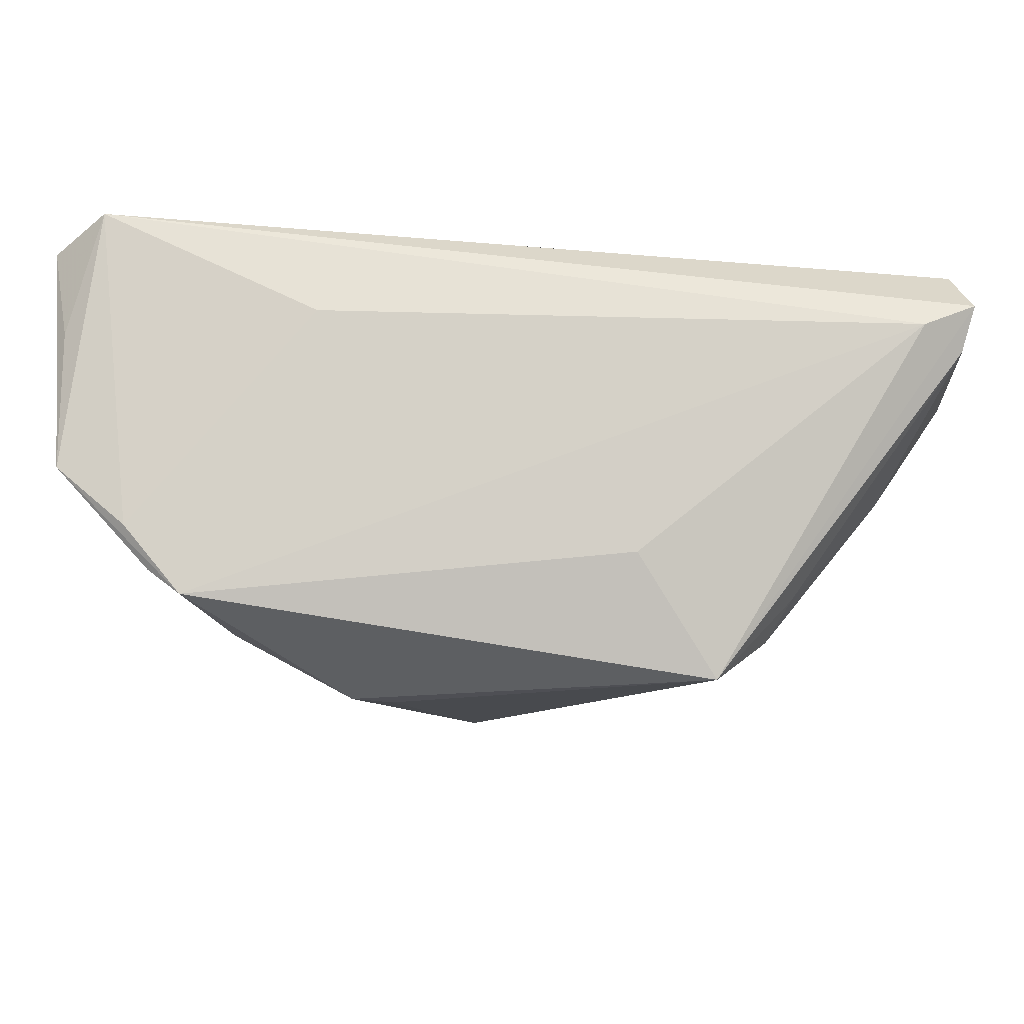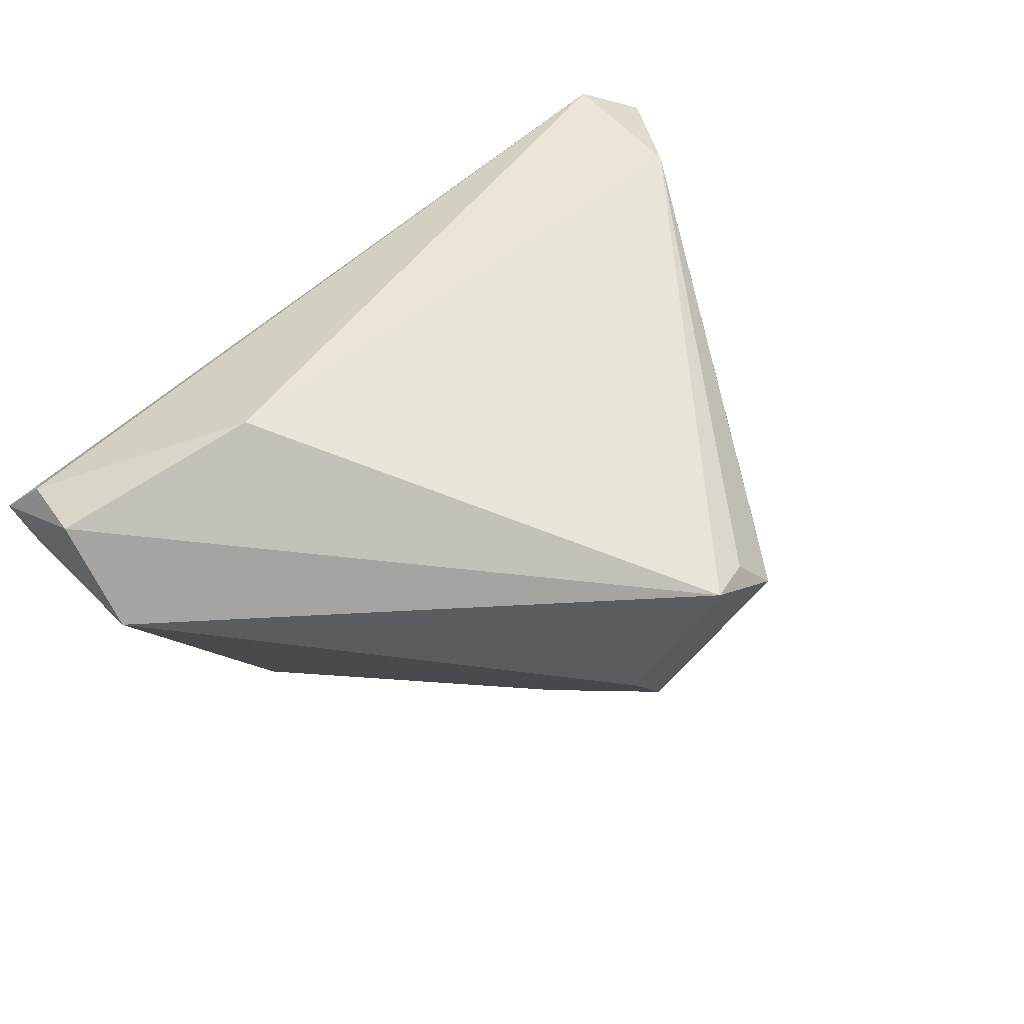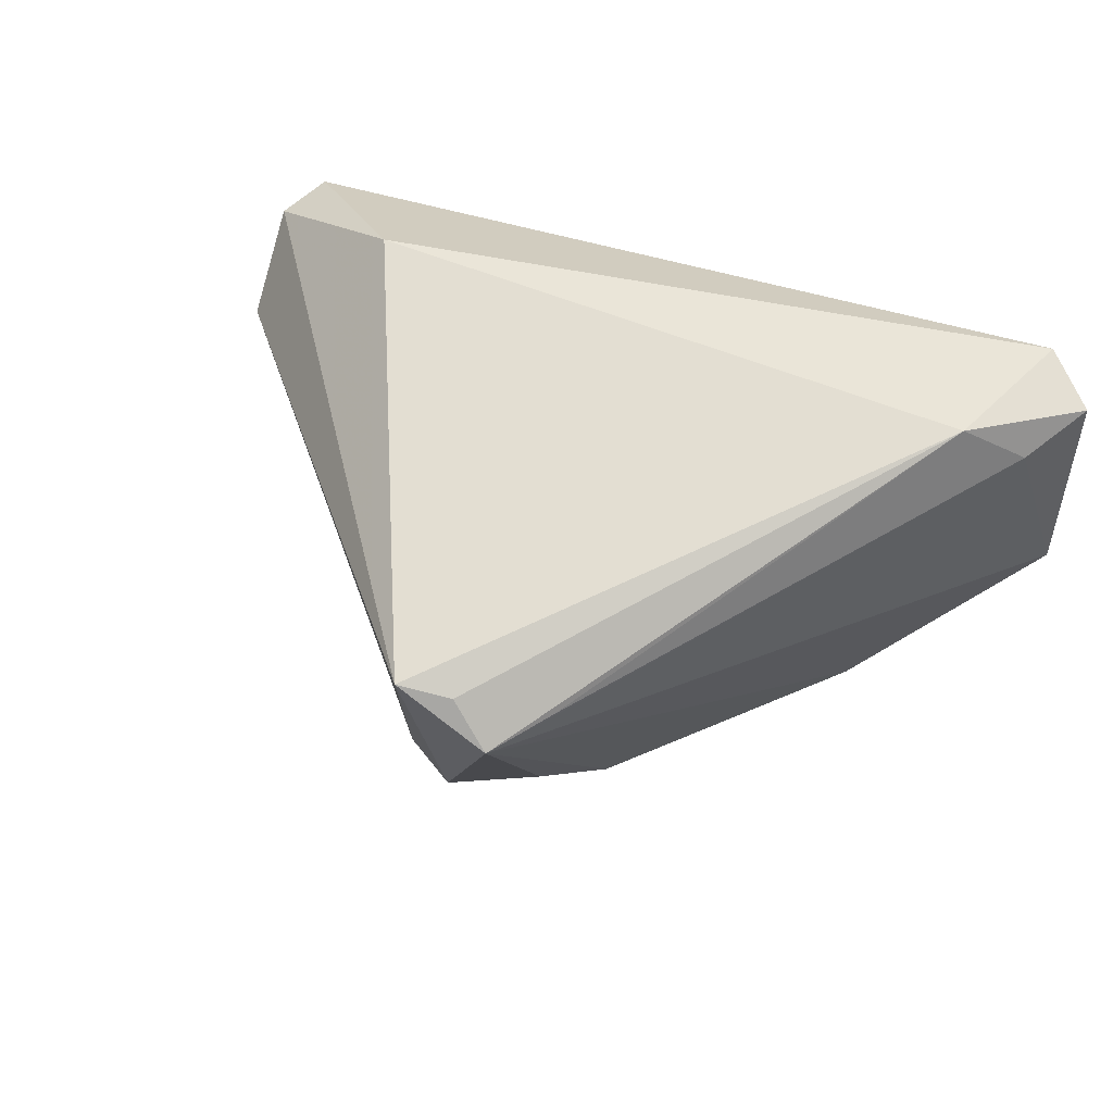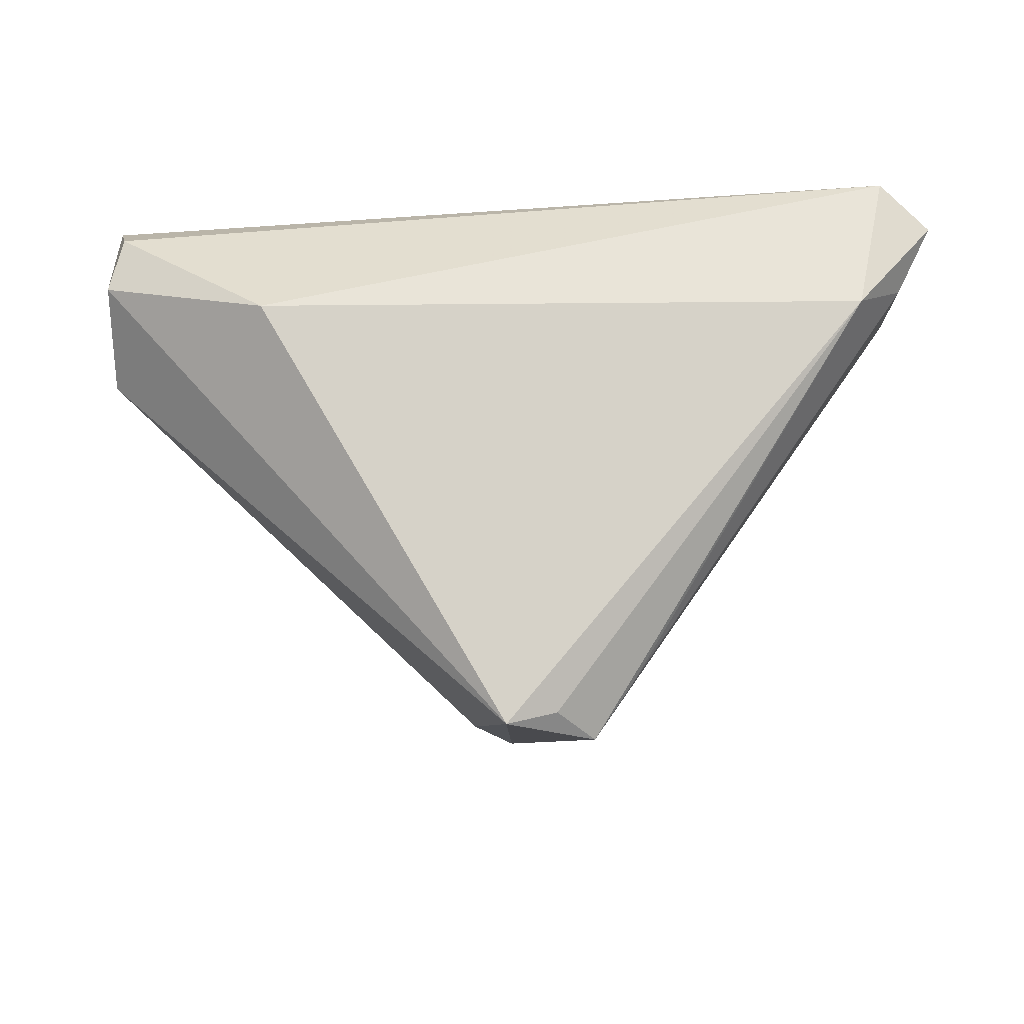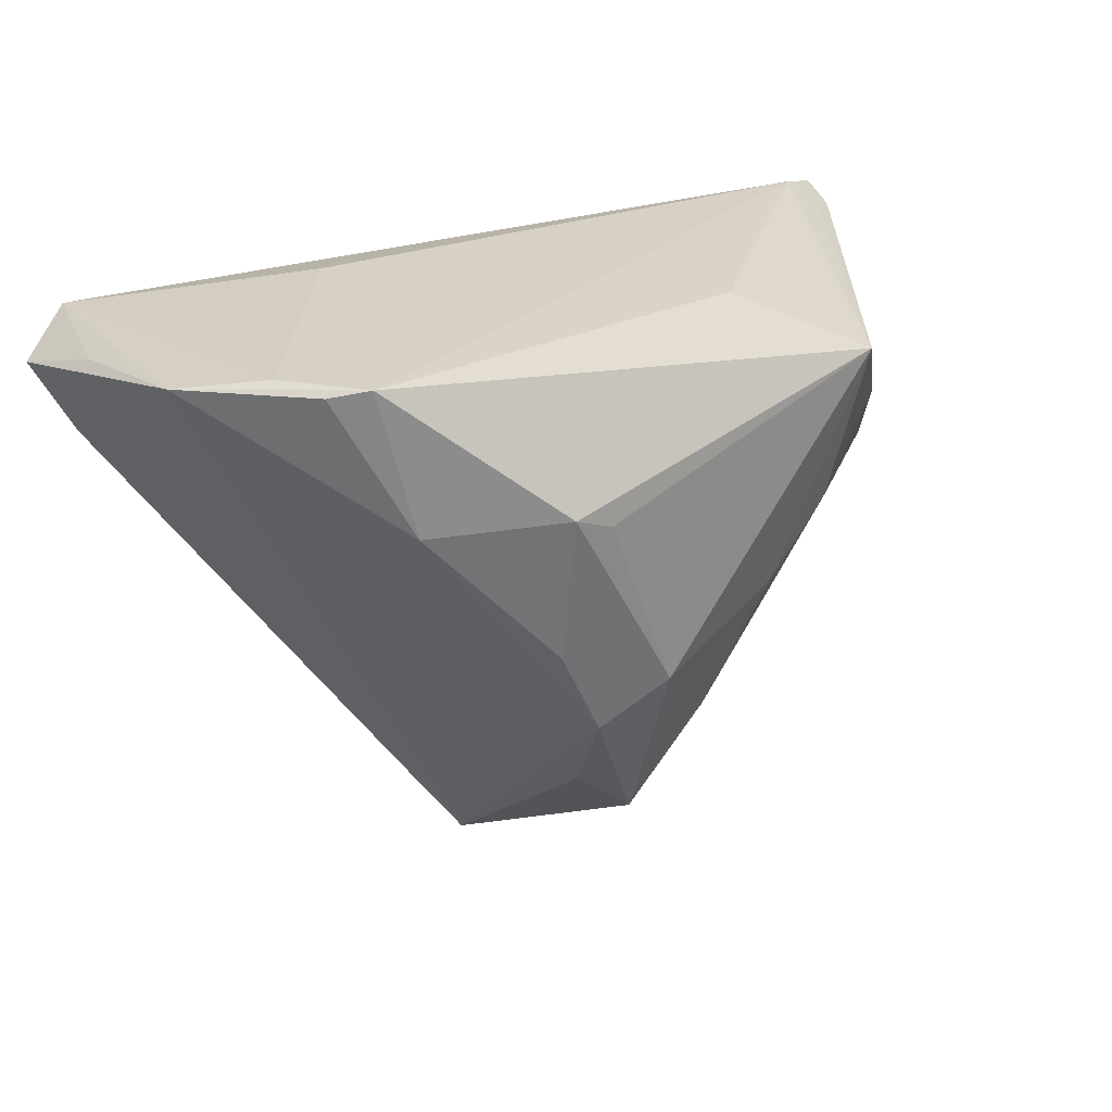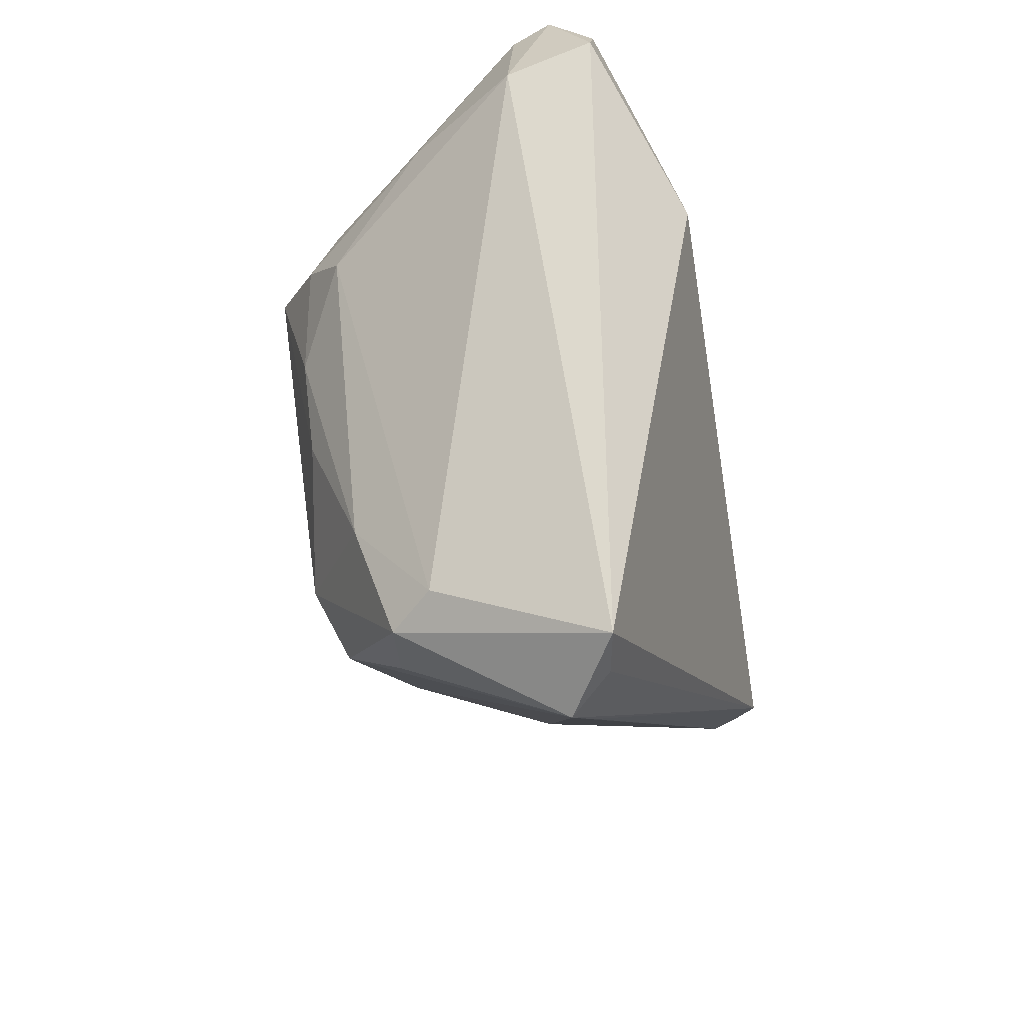
<metadata>
{"format":"obj","ext":"obj","renderer":"f3d","projection":"perspective","resolution":1024,"background":"white","views":[{"elev":74.5,"azim":178.8,"up":"+Y"},{"elev":45.1,"azim":-44.4,"up":"+Z"},{"elev":45.1,"azim":29.3,"up":"+Z"},{"elev":60.2,"azim":0.9,"up":"+Z"},{"elev":22.8,"azim":141.1,"up":"+Y"},{"elev":-64.5,"azim":-80.6,"up":"+Y"}]}
</metadata>
<code>
v -0.02823 0.01997 -0.02156
v -0.007089 -0.01428 -0.01765
v -0.04213 0.01827 -0.005065
v -0.01169 0.001764 -0.02321
v 0.01778 0.0006769 -0.02305
v 0.05028 0.03151 -0.002565
v -0.004249 -0.02637 -0.008815
v 0.008881 -0.01974 -0.01481
v -0.03084 0.02493 -0.01773
v -9.685e-05 -0.03484 0.01126
v 0.03991 0.03146 -0.01443
v 0.03226 0.01627 -0.01863
v 0.04572 0.03248 0.02708
v 0.01875 0.01729 -0.02647
v 0.048 0.0201 0.02141
v 0.01103 0.03389 0.001027
v -0.05167 0.02123 0.0183
v 0.01042 -0.03398 0.005138
v 0.05194 0.02793 0.02404
v 0.005848 -0.0328 0.01021
v -0.01956 0.009813 -0.02324
v 0.01222 -0.009343 -0.02249
v 0.005185 -0.004317 -0.0258
v -0.02184 0.02736 -0.02708
v 0.0425 0.0327 -0.0096
v -0.03114 0.013 -0.01705
v 0.0142 0.01565 -0.02668
v -0.05194 0.03359 0.01344
v -0.0513 0.01299 0.007939
v 0.0213 0.03484 0.01402
v 0.01502 -0.02733 0.007426
v -0.03066 0.0128 0.02708
v 0.0003833 -0.02646 -0.01386
v -0.05032 0.02864 0.01871
v 0.04218 0.01466 0.02708
v 0.03633 0.03234 -0.01737
v -0.05046 0.03192 0.008577
v 0.05012 0.03055 0.01338
v -0.01335 0.03213 -0.01366
v -0.04596 0.03484 0.01097
f 10 33 18
f 35 32 10
f 7 10 29
f 7 33 10
f 26 7 29
f 8 33 22
f 22 18 8
f 8 18 33
f 24 36 14
f 19 35 15
f 15 6 19
f 18 6 15
f 10 18 20
f 20 35 10
f 18 35 20
f 13 35 19
f 32 35 13
f 24 4 21
f 36 6 11
f 23 4 24
f 22 33 23
f 31 35 18
f 18 15 31
f 31 15 35
f 3 26 29
f 32 13 34
f 19 6 38
f 38 13 19
f 6 13 38
f 25 6 36
f 25 13 6
f 24 21 1
f 1 21 26
f 1 9 24
f 26 3 1
f 1 3 9
f 2 21 4
f 2 23 33
f 4 23 2
f 26 21 2
f 33 7 2
f 7 26 2
f 12 14 36
f 36 11 12
f 12 18 22
f 12 11 6
f 12 6 18
f 24 14 27
f 27 23 24
f 14 23 27
f 32 34 17
f 10 32 17
f 29 10 17
f 5 12 22
f 14 12 5
f 22 23 5
f 5 23 14
f 13 25 30
f 30 40 13
f 30 25 36
f 28 34 13
f 13 40 28
f 28 40 24
f 29 17 28
f 28 17 34
f 39 36 24
f 24 40 39
f 39 40 36
f 36 40 16
f 16 30 36
f 40 30 16
f 24 9 37
f 37 28 24
f 9 3 37
f 37 3 29
f 29 28 37

</code>
